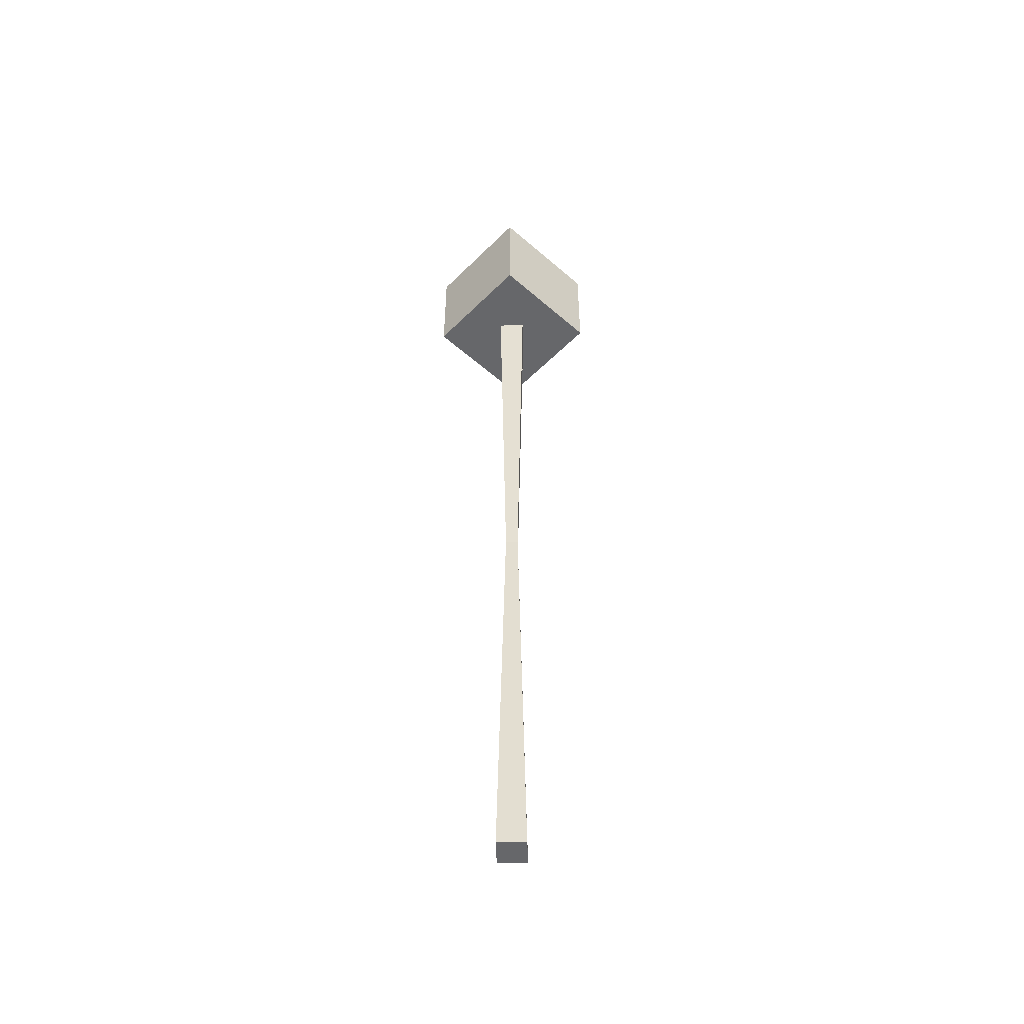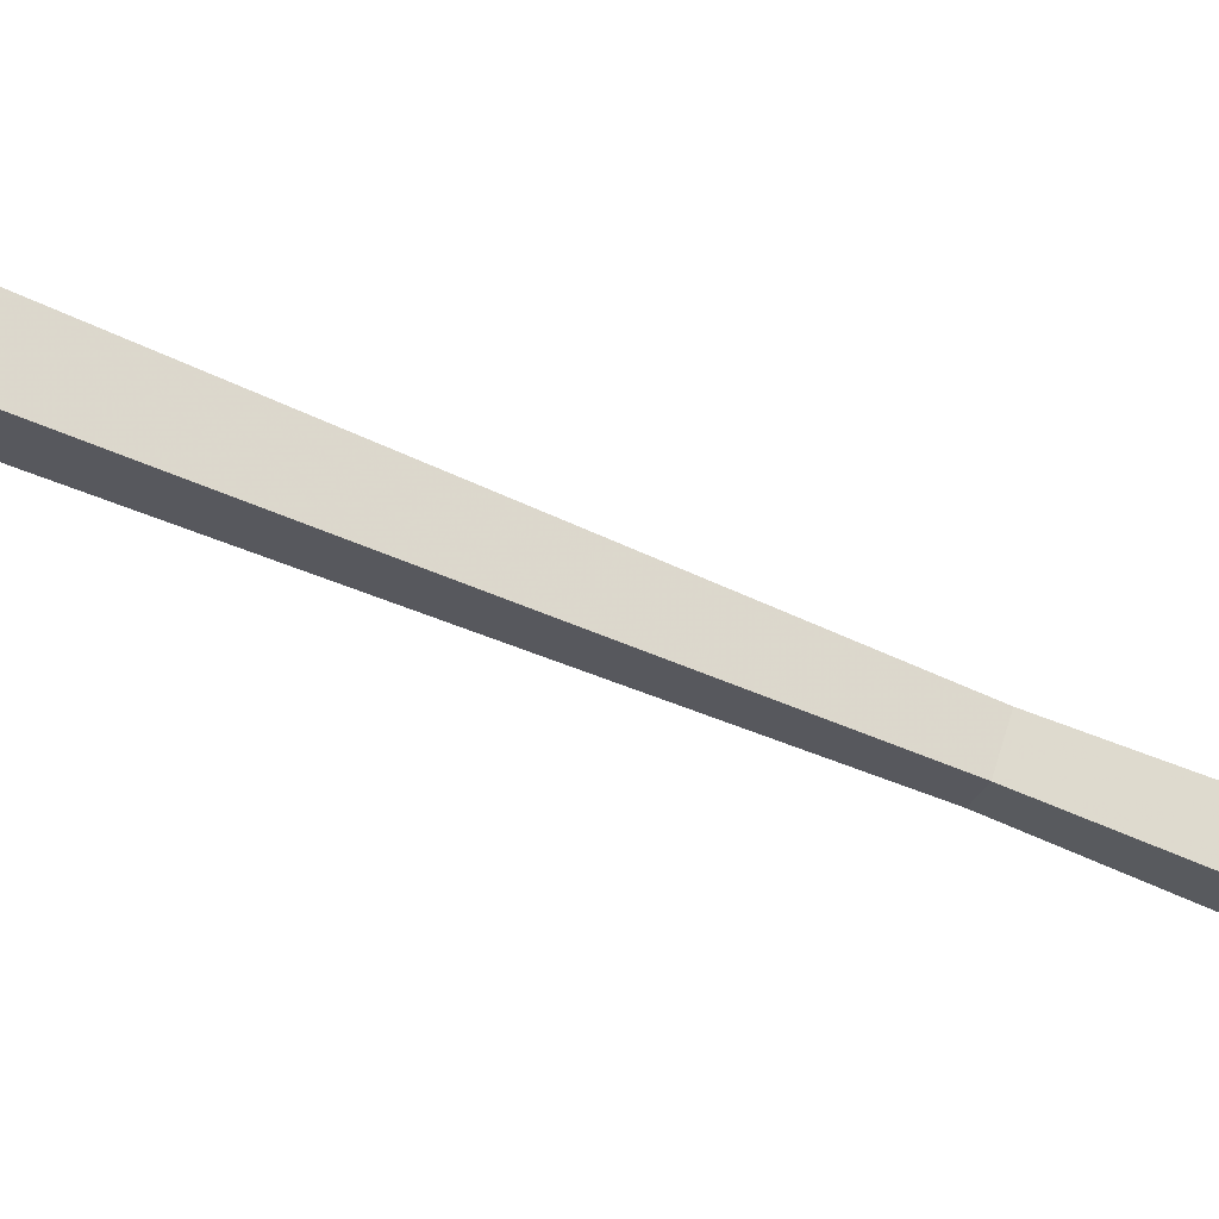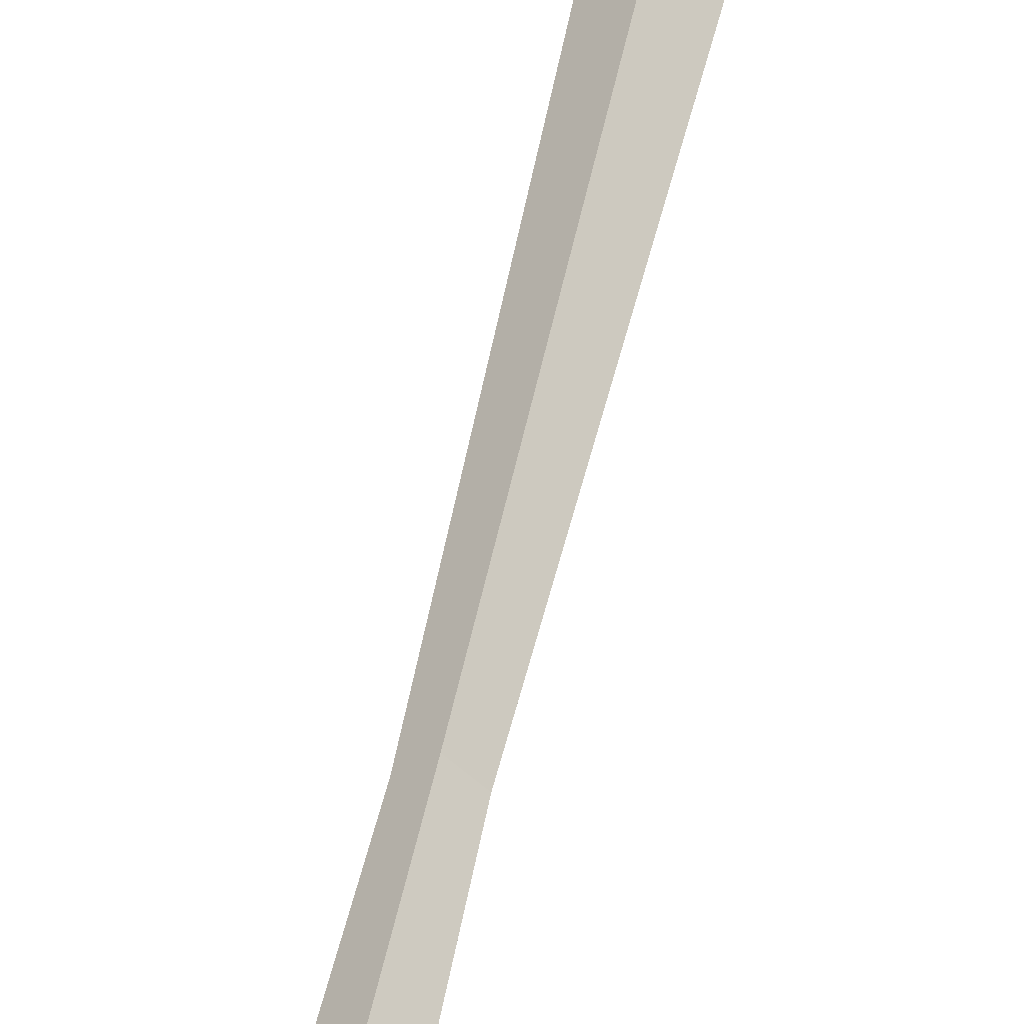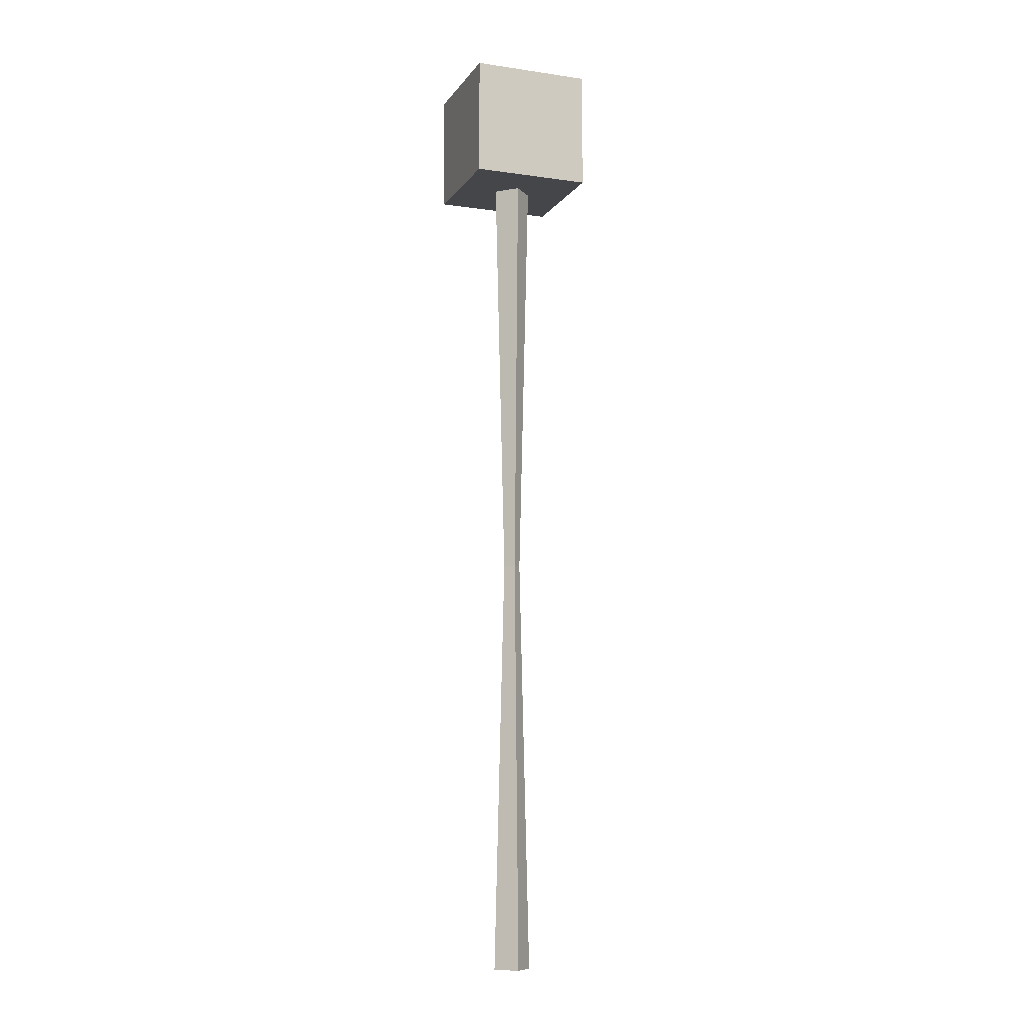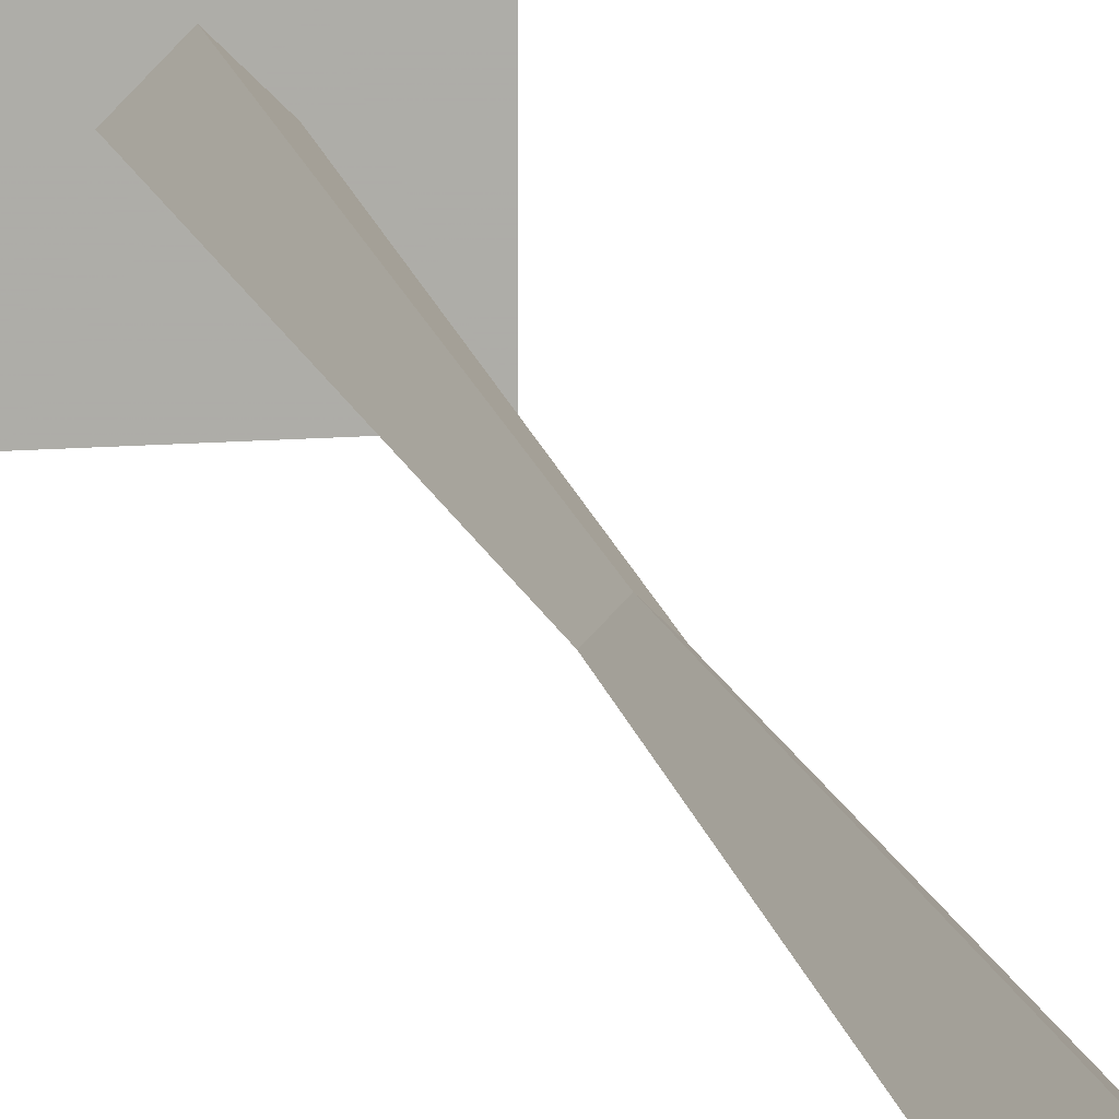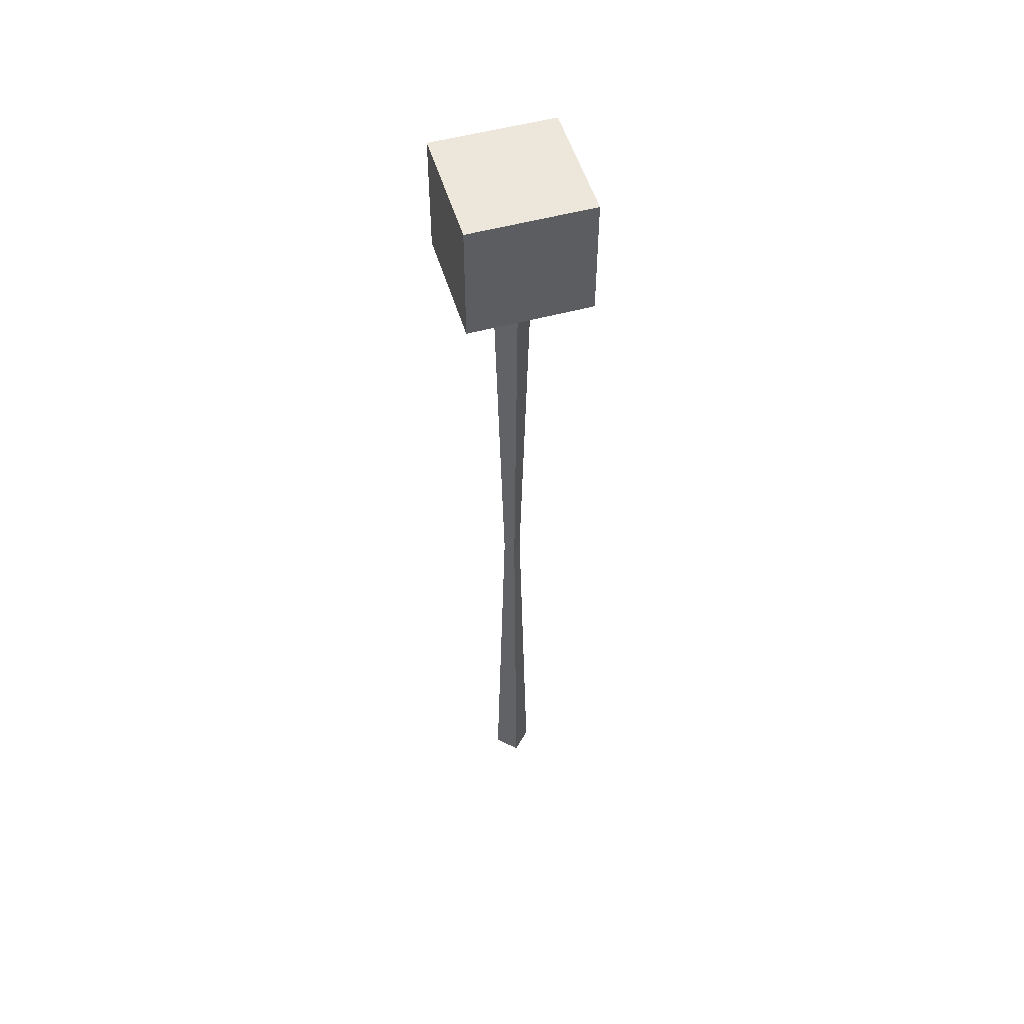
<metadata>
{"format":"obj","ext":"obj","renderer":"f3d","projection":"perspective","resolution":1024,"background":"white","views":[{"elev":-52.2,"azim":-43.2,"up":"+Z"},{"elev":-67.3,"azim":67.3,"up":"+Y"},{"elev":51.4,"azim":-168.3,"up":"+Y"},{"elev":-9.5,"azim":69.4,"up":"+Z"},{"elev":13.1,"azim":169.3,"up":"+Y"},{"elev":52.7,"azim":-106.4,"up":"+Z"}]}
</metadata>
<code>
v 0.04697 -0.04697 0.6571
v 0.04697 -0.04697 0.751
v -0.04697 -0.04697 0.6571
v -0.04697 -0.04697 0.751
v 0.04697 0.04697 0.6571
v 0.04697 0.04697 0.751
v -0.04697 0.04697 0.6571
v -0.04697 0.04697 0.751
v 0.01489 -7.5e-05 0.000652
v 0.01489 -7.5e-05 0.6583
v -0.000108 0.01493 0.000652
v -0.000108 0.01493 0.6583
v -0.01511 -7.5e-05 0.000652
v -0.01511 -7.5e-05 0.6583
v -0.000108 -0.01507 0.000652
v -0.000108 -0.01507 0.6583
v 0.006632 -7.5e-05 0.3295
v -0.000108 0.006665 0.3295
v -0.006848 -7.5e-05 0.3295
v -0.000108 -0.006815 0.3295
f 2 3 1
f 4 7 3
f 8 5 7
f 6 1 5
f 7 1 3
f 4 6 8
f 2 4 3
f 4 8 7
f 8 6 5
f 6 2 1
f 7 5 1
f 4 2 6
f 12 17 18
f 19 12 18
f 16 19 20
f 10 20 17
f 12 16 10
f 15 11 9
f 9 20 15
f 15 19 13
f 13 18 11
f 11 17 9
f 12 10 17
f 19 14 12
f 16 14 19
f 10 16 20
f 12 14 16
f 15 13 11
f 9 17 20
f 15 20 19
f 13 19 18
f 11 18 17

</code>
